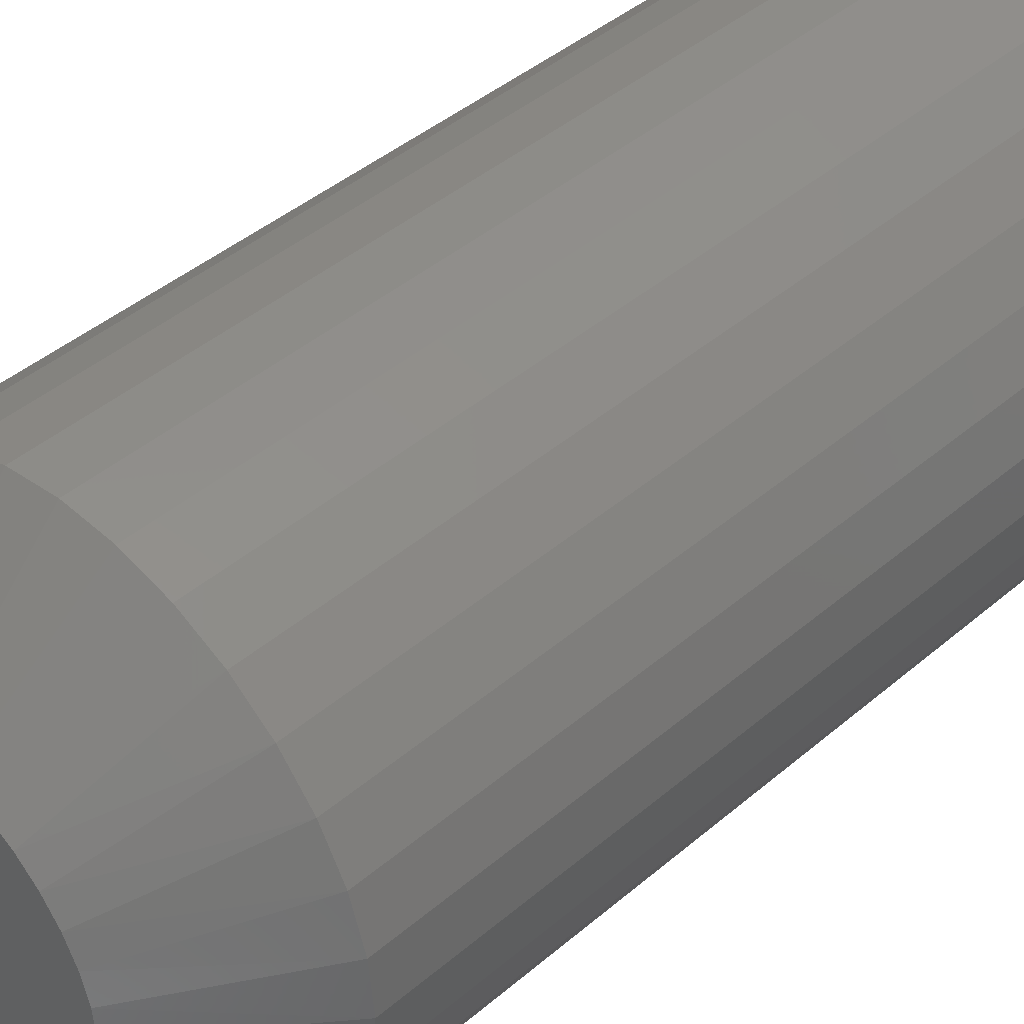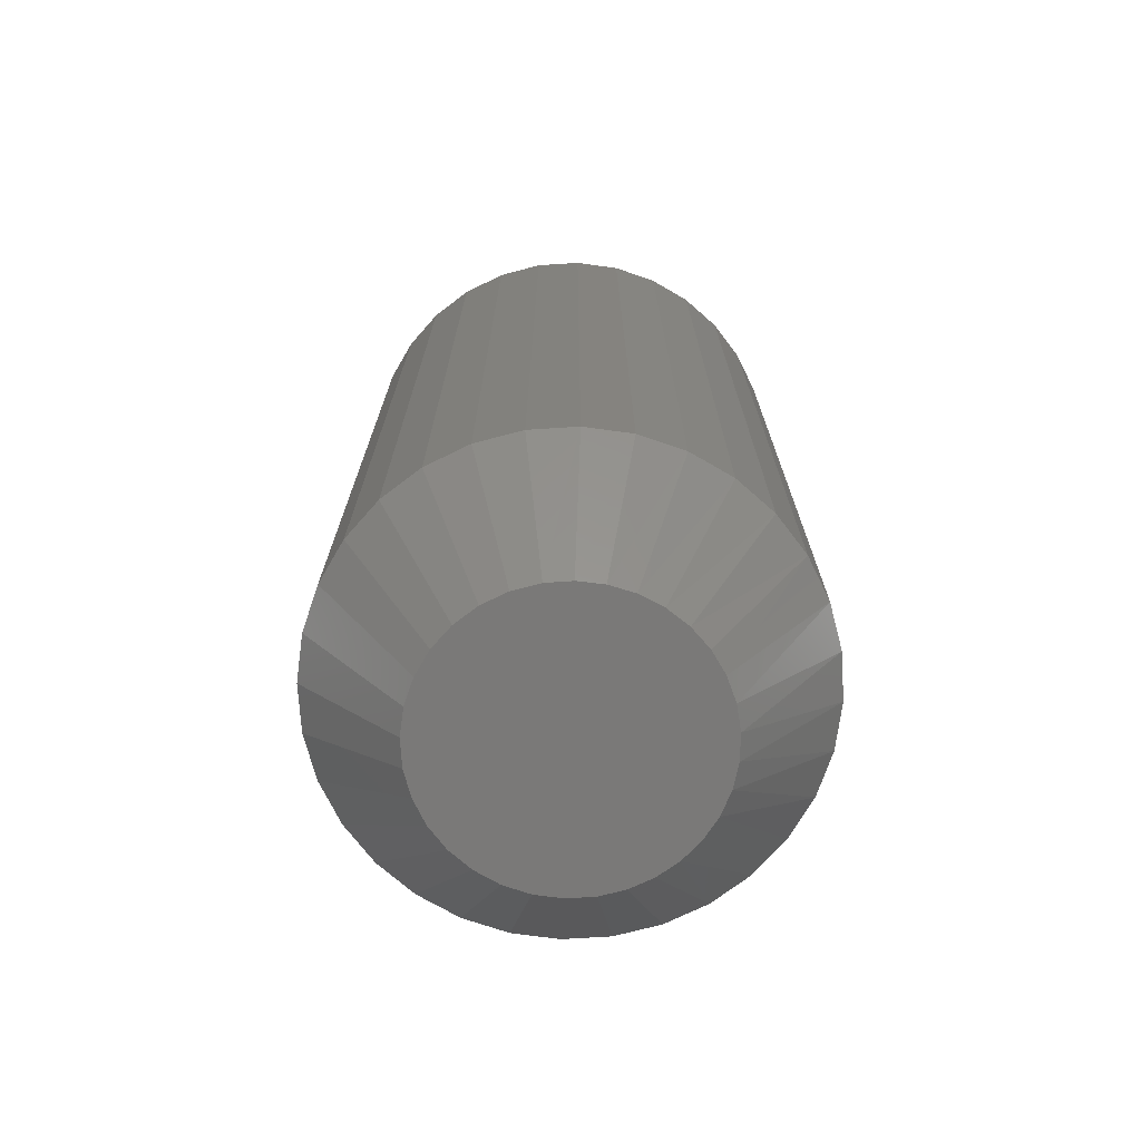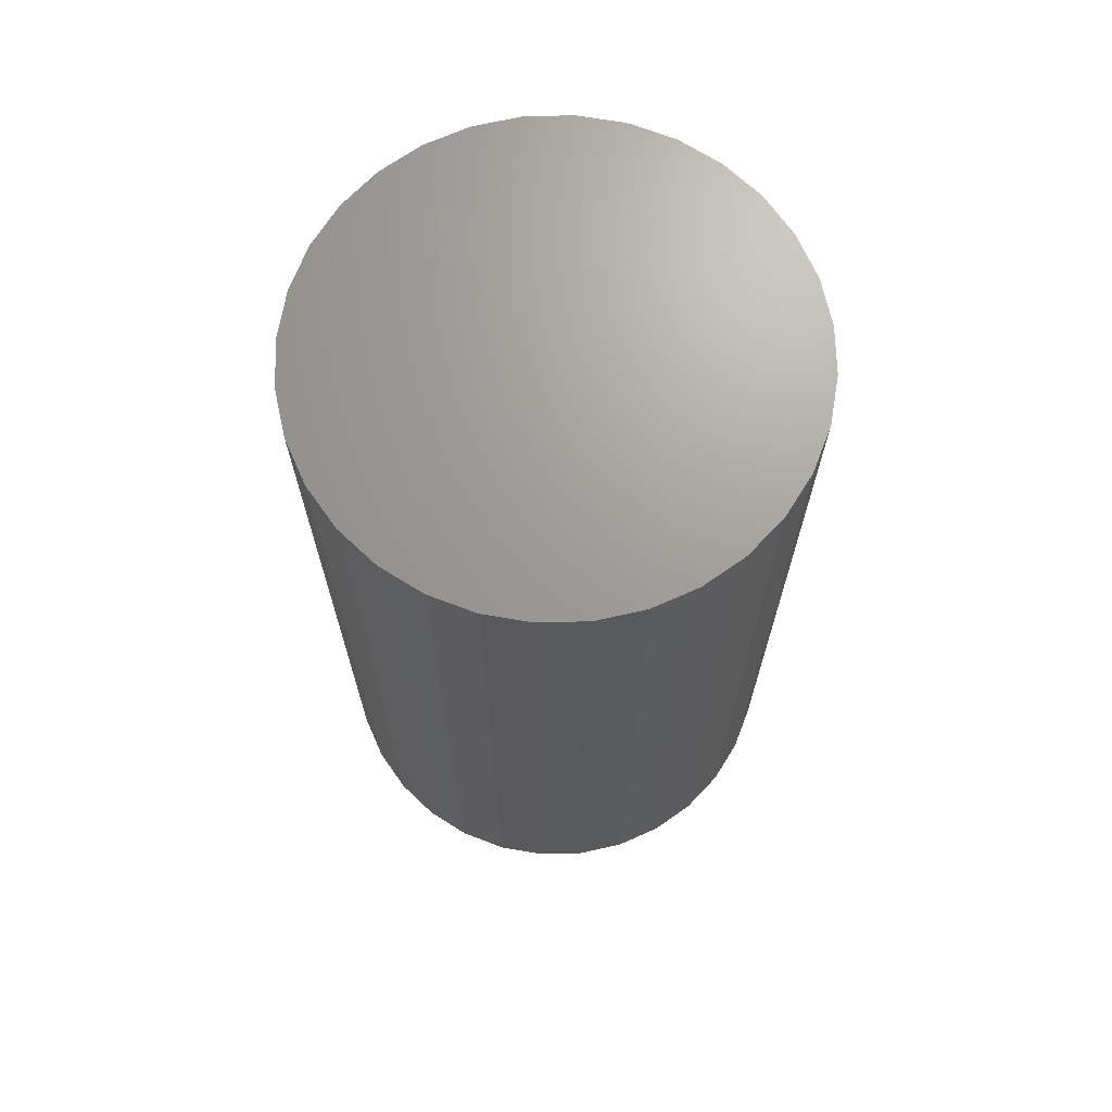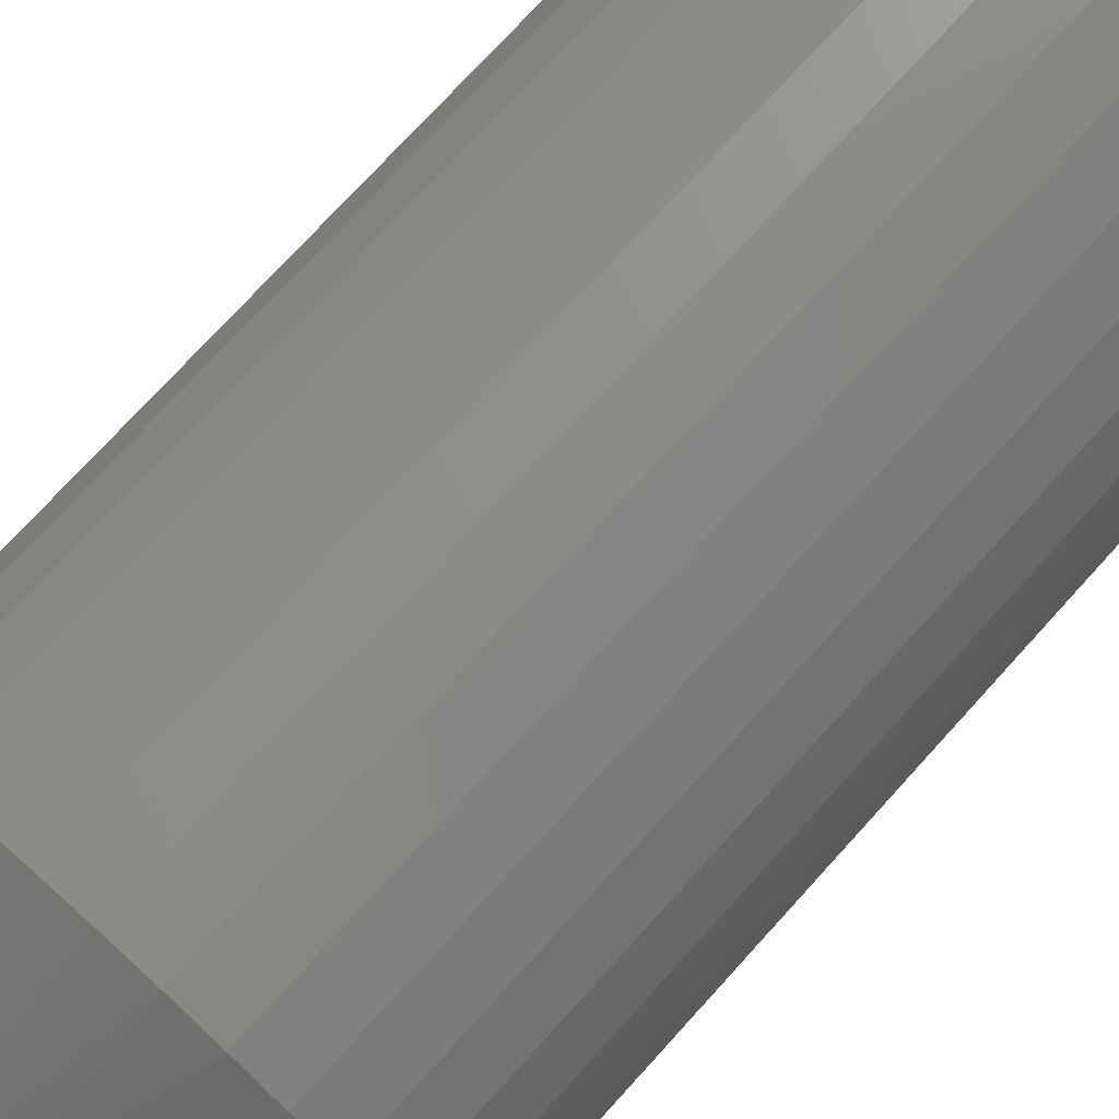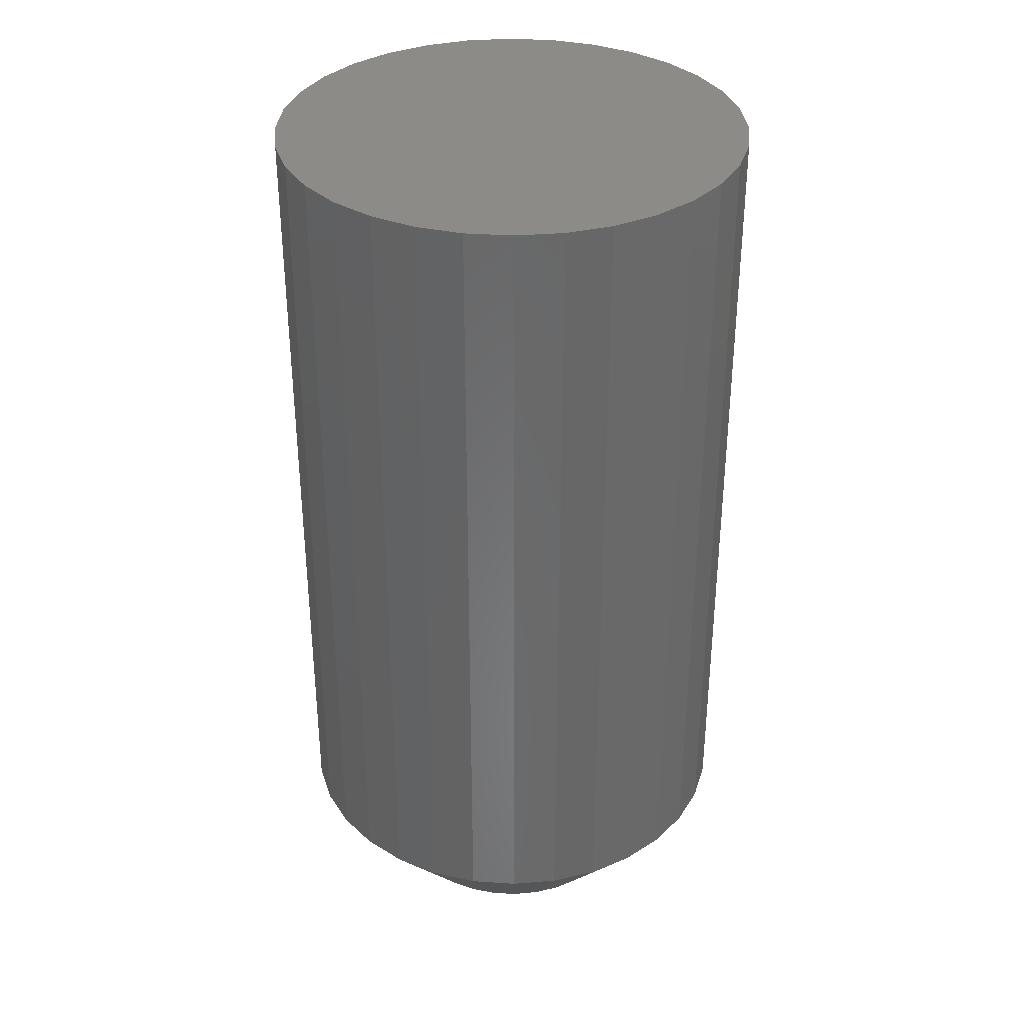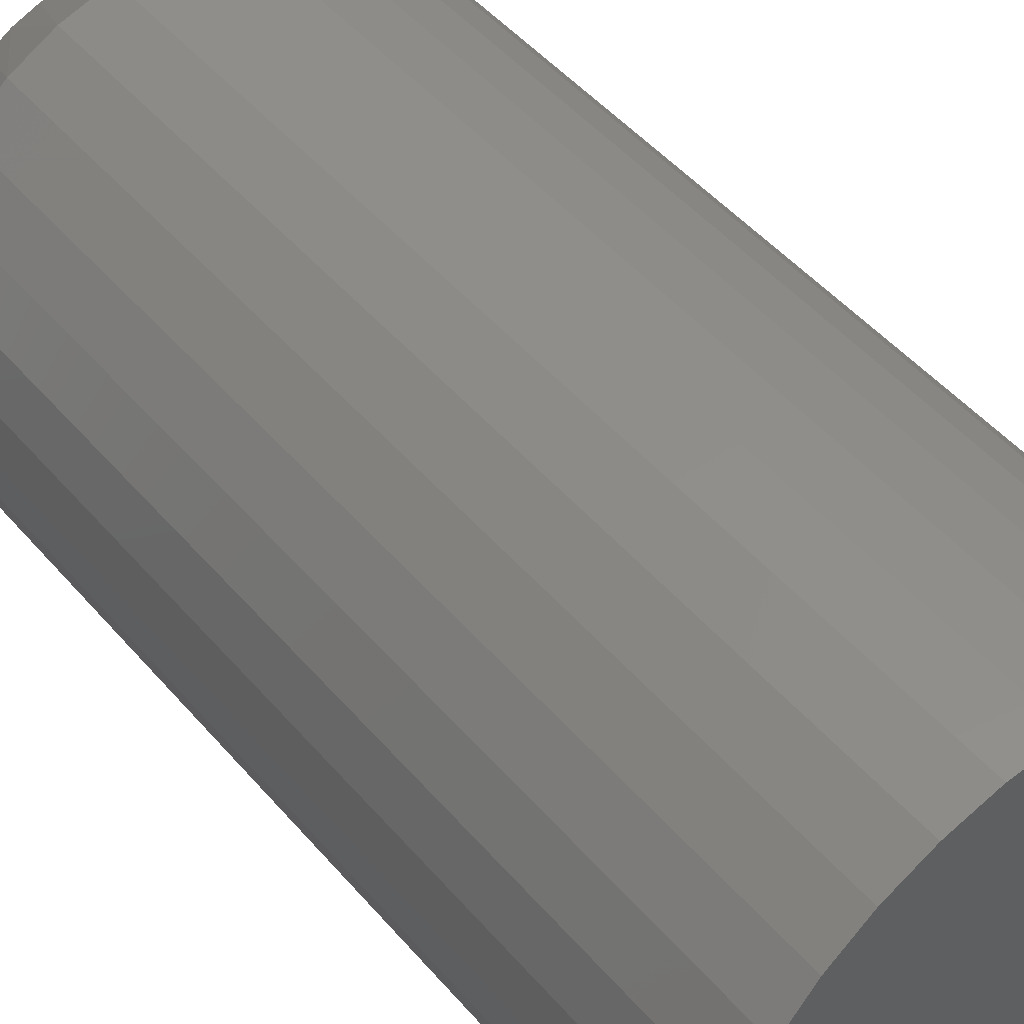
<metadata>
{"format":"stl","ext":"stl","renderer":"f3d","projection":"perspective","resolution":1024,"background":"white","views":[{"elev":42.0,"azim":-135.8,"up":"+Y"},{"elev":-72.5,"azim":99.2,"up":"+Z"},{"elev":69.1,"azim":-85.9,"up":"+Z"},{"elev":74.3,"azim":-137.8,"up":"+Y"},{"elev":34.9,"azim":-113.0,"up":"+Z"},{"elev":48.0,"azim":-38.3,"up":"+Y"}]}
</metadata>
<code>
# stl→obj: 97 verts, 190 faces
v -0.0285 0.1071 0
v -0.0083 0.1109 0
v 0.01225 0.1109 0
v 0.03245 0.1071 0
v -0.04766 0.09968 0
v 0.05161 0.09968 0
v -0.06513 0.08886 0
v 0.06908 0.08886 0
v 0.04458 -0.1029 0
v -0.04064 -0.1029 0
v 0.06384 -0.09258 0
v -0.01975 -0.1092 0
v 0.0237 -0.1092 0
v 0.001974 -0.1113 0
v -0.05989 -0.09258 0
v -0.07676 -0.07874 0
v 0.08071 -0.07874 0
v -0.09061 -0.06186 0
v 0.09456 -0.06186 0
v -0.1009 -0.04261 0
v 0.1048 -0.04261 0
v -0.1072 -0.02172 0
v 0.1112 -0.02172 0
v -0.1094 -3.954e-07 0
v 0.1133 8.647e-17 0
v -0.1075 0.02046 0
v 0.1114 0.02046 0
v -0.1019 0.04022 0
v 0.1058 0.04022 0
v -0.0927 0.05862 0
v 0.09664 0.05862 0
v -0.08031 0.07501 0
v 0.08426 0.07502 0
v 0.1914 -4.641e-17 0.09375
v 0.1914 0 0.75
v 0.1878 -0.03696 0.09375
v 0.1878 -0.03696 0.75
v 0.177 -0.07251 0.09375
v 0.177 -0.07251 0.75
v 0.1595 -0.1053 0.09375
v 0.1595 -0.1053 0.75
v 0.136 -0.134 0.09375
v 0.136 -0.134 0.75
v 0.1072 -0.1575 0.09375
v 0.1072 -0.1575 0.75
v 0.07448 -0.1751 0.09375
v 0.07448 -0.1751 0.75
v 0.03894 -0.1858 0.09375
v 0.03894 -0.1858 0.75
v 0.001974 -0.1895 0.09375
v 0.001974 -0.1895 0.75
v -0.03499 -0.1858 0.09375
v -0.03499 -0.1858 0.75
v -0.07053 -0.1751 0.09375
v -0.07053 -0.1751 0.75
v -0.1033 -0.1575 0.09375
v -0.1033 -0.1575 0.75
v -0.132 -0.134 0.09375
v -0.132 -0.134 0.75
v -0.1556 -0.1053 0.09375
v -0.1556 -0.1053 0.75
v -0.1731 -0.07251 0.09375
v -0.1731 -0.07251 0.75
v -0.1839 -0.03696 0.09375
v -0.1839 -0.03696 0.75
v -0.1875 2.32e-17 0.09375
v -0.1875 2.32e-17 0.75
v -0.1839 0.03696 0.09375
v -0.1839 0.03696 0.75
v -0.1731 0.07251 0.09375
v -0.1731 0.07251 0.75
v -0.1556 0.1053 0.09375
v -0.1556 0.1053 0.75
v -0.132 0.134 0.09375
v -0.132 0.134 0.75
v -0.1033 0.1575 0.09375
v -0.1033 0.1575 0.75
v -0.07053 0.1751 0.09375
v -0.07053 0.1751 0.75
v -0.03499 0.1858 0.09375
v -0.03499 0.1858 0.75
v 0.001974 0.1895 0.09375
v 0.001974 0.1895 0.75
v 0.03894 0.1858 0.09375
v 0.03894 0.1858 0.75
v 0.07448 0.1751 0.09375
v 0.07448 0.1751 0.75
v 0.1072 0.1575 0.09375
v 0.1072 0.1575 0.75
v 0.136 0.134 0.09375
v 0.136 0.134 0.75
v 0.1595 0.1053 0.09375
v 0.1595 0.1053 0.75
v 0.177 0.07251 0.09375
v 0.177 0.07251 0.75
v 0.1878 0.03696 0.09375
v 0.1878 0.03696 0.75
f 1 2 3
f 4 1 3
f 5 1 4
f 6 5 4
f 7 5 6
f 8 7 6
f 9 10 11
f 12 10 9
f 13 12 9
f 14 12 13
f 10 15 11
f 11 15 16
f 11 16 17
f 17 16 18
f 17 18 19
f 19 18 20
f 19 20 21
f 21 20 22
f 21 22 23
f 23 22 24
f 23 24 25
f 25 24 26
f 25 26 27
f 27 26 28
f 27 28 29
f 29 28 30
f 29 30 31
f 31 30 32
f 31 32 33
f 33 32 7
f 33 7 8
f 34 35 36
f 36 35 37
f 36 37 38
f 38 37 39
f 38 39 40
f 40 39 41
f 40 41 42
f 42 41 43
f 42 43 44
f 44 43 45
f 44 45 46
f 46 45 47
f 46 47 48
f 48 47 49
f 48 49 50
f 50 49 51
f 50 51 52
f 52 51 53
f 52 53 54
f 54 53 55
f 54 55 56
f 56 55 57
f 56 57 58
f 58 57 59
f 58 59 60
f 60 59 61
f 60 61 62
f 62 61 63
f 62 63 64
f 64 63 65
f 64 65 66
f 66 65 67
f 66 67 68
f 68 67 69
f 68 69 70
f 70 69 71
f 70 71 72
f 72 71 73
f 72 73 74
f 74 73 75
f 74 75 76
f 76 75 77
f 76 77 78
f 78 77 79
f 78 79 80
f 80 79 81
f 80 81 82
f 82 81 83
f 82 83 84
f 84 83 85
f 84 85 86
f 86 85 87
f 86 87 88
f 88 87 89
f 88 89 90
f 90 89 91
f 90 91 92
f 92 91 93
f 92 93 94
f 94 93 95
f 94 95 96
f 96 95 97
f 96 97 34
f 34 97 35
f 10 54 15
f 15 54 56
f 15 56 16
f 16 56 58
f 16 58 18
f 18 58 60
f 18 60 20
f 20 60 62
f 20 62 22
f 22 62 64
f 22 64 24
f 24 64 66
f 46 9 44
f 44 9 11
f 44 11 42
f 42 11 17
f 42 17 40
f 40 17 19
f 40 19 38
f 38 19 21
f 38 21 36
f 36 21 23
f 36 23 34
f 34 23 25
f 9 46 13
f 13 46 48
f 13 48 14
f 14 48 50
f 14 50 12
f 12 50 52
f 12 52 10
f 10 52 54
f 4 84 86
f 3 82 84
f 3 84 4
f 80 2 1
f 80 82 2
f 2 82 3
f 78 80 1
f 34 25 96
f 96 25 27
f 96 27 94
f 94 27 29
f 94 29 92
f 92 29 31
f 92 31 90
f 90 31 33
f 90 33 88
f 88 33 8
f 88 8 86
f 86 8 6
f 86 6 4
f 24 66 26
f 26 66 68
f 26 68 28
f 28 68 70
f 28 70 30
f 30 70 72
f 30 72 32
f 32 72 74
f 32 74 7
f 7 74 76
f 7 76 5
f 5 76 78
f 5 78 1
f 81 85 83
f 85 81 79
f 85 79 87
f 47 53 49
f 49 53 51
f 87 79 89
f 89 79 77
f 89 77 91
f 91 77 75
f 91 75 93
f 93 75 73
f 93 73 95
f 95 73 71
f 95 71 97
f 97 71 69
f 97 69 35
f 35 69 67
f 35 67 37
f 37 67 65
f 37 65 39
f 39 65 63
f 39 63 41
f 41 63 61
f 41 61 43
f 43 61 59
f 43 59 45
f 45 59 57
f 45 57 47
f 47 57 55
f 47 55 53

</code>
